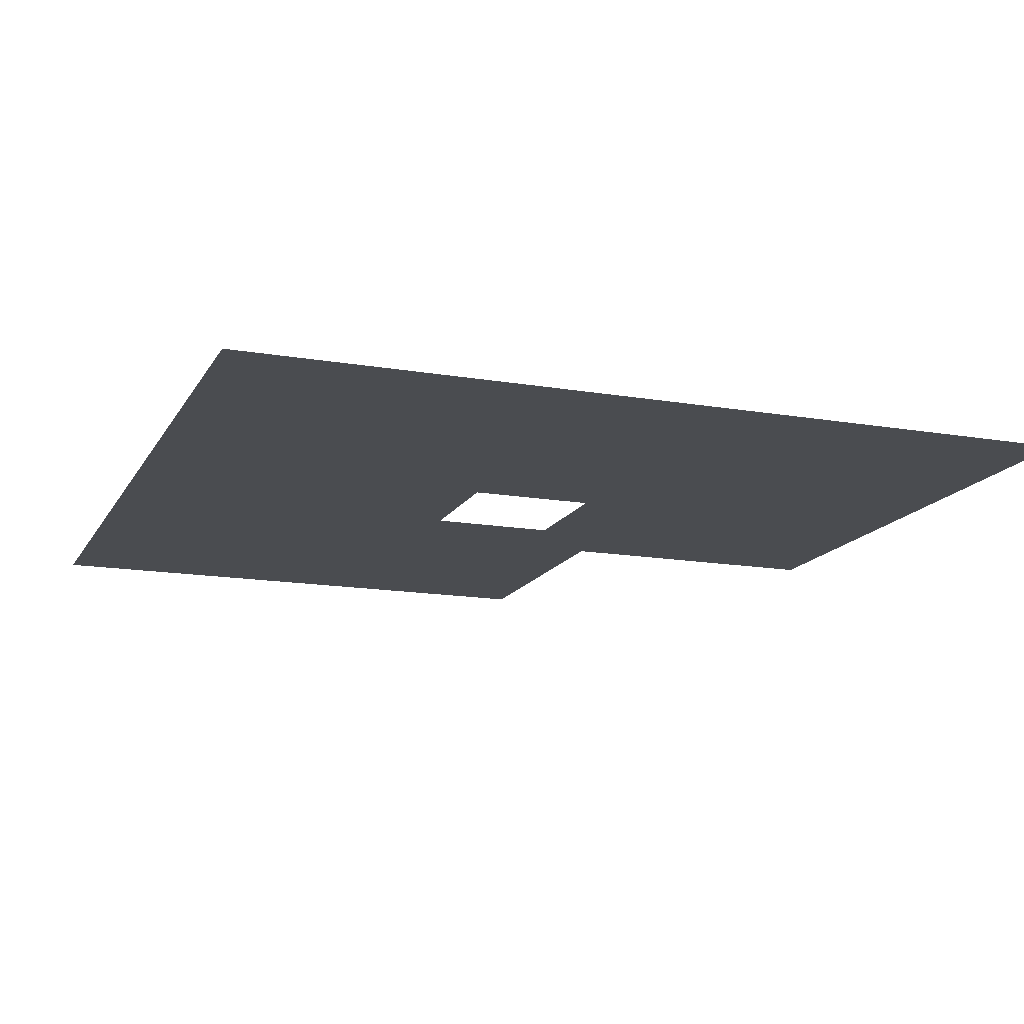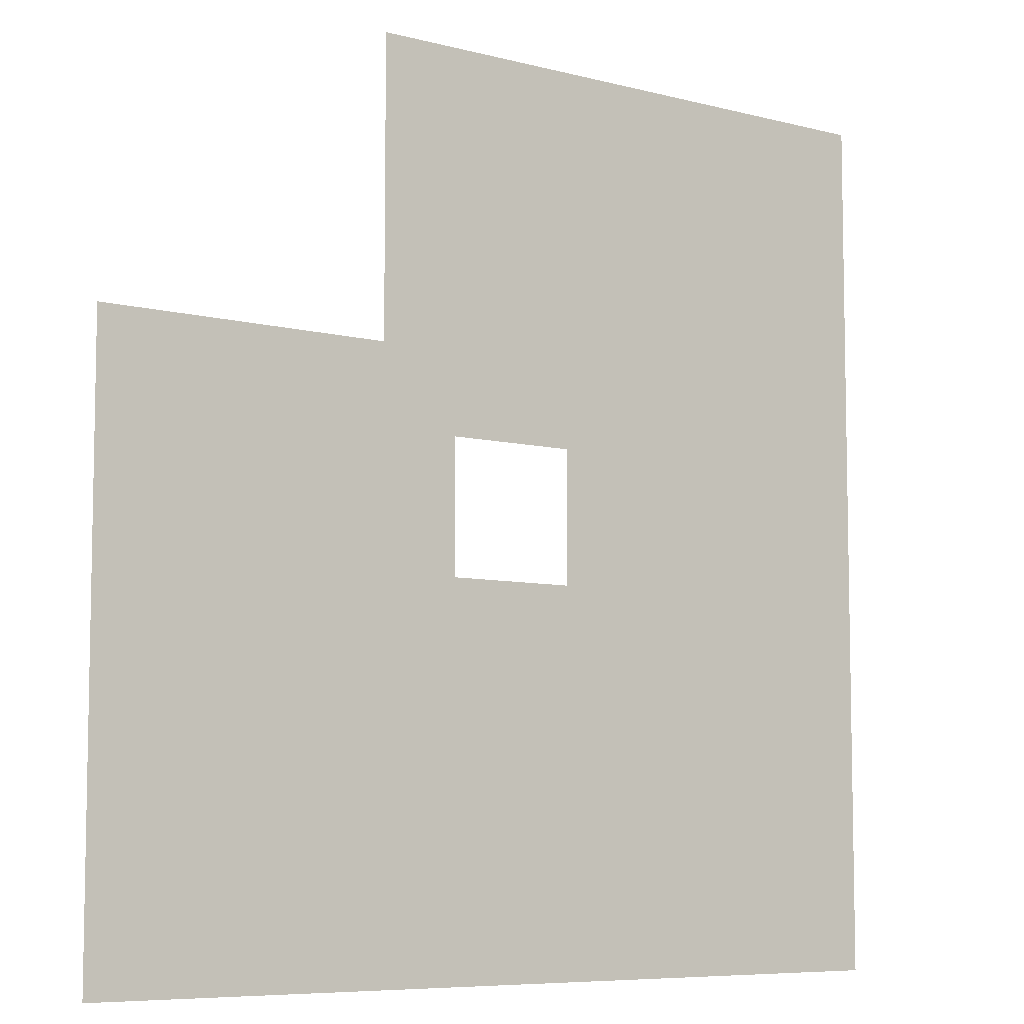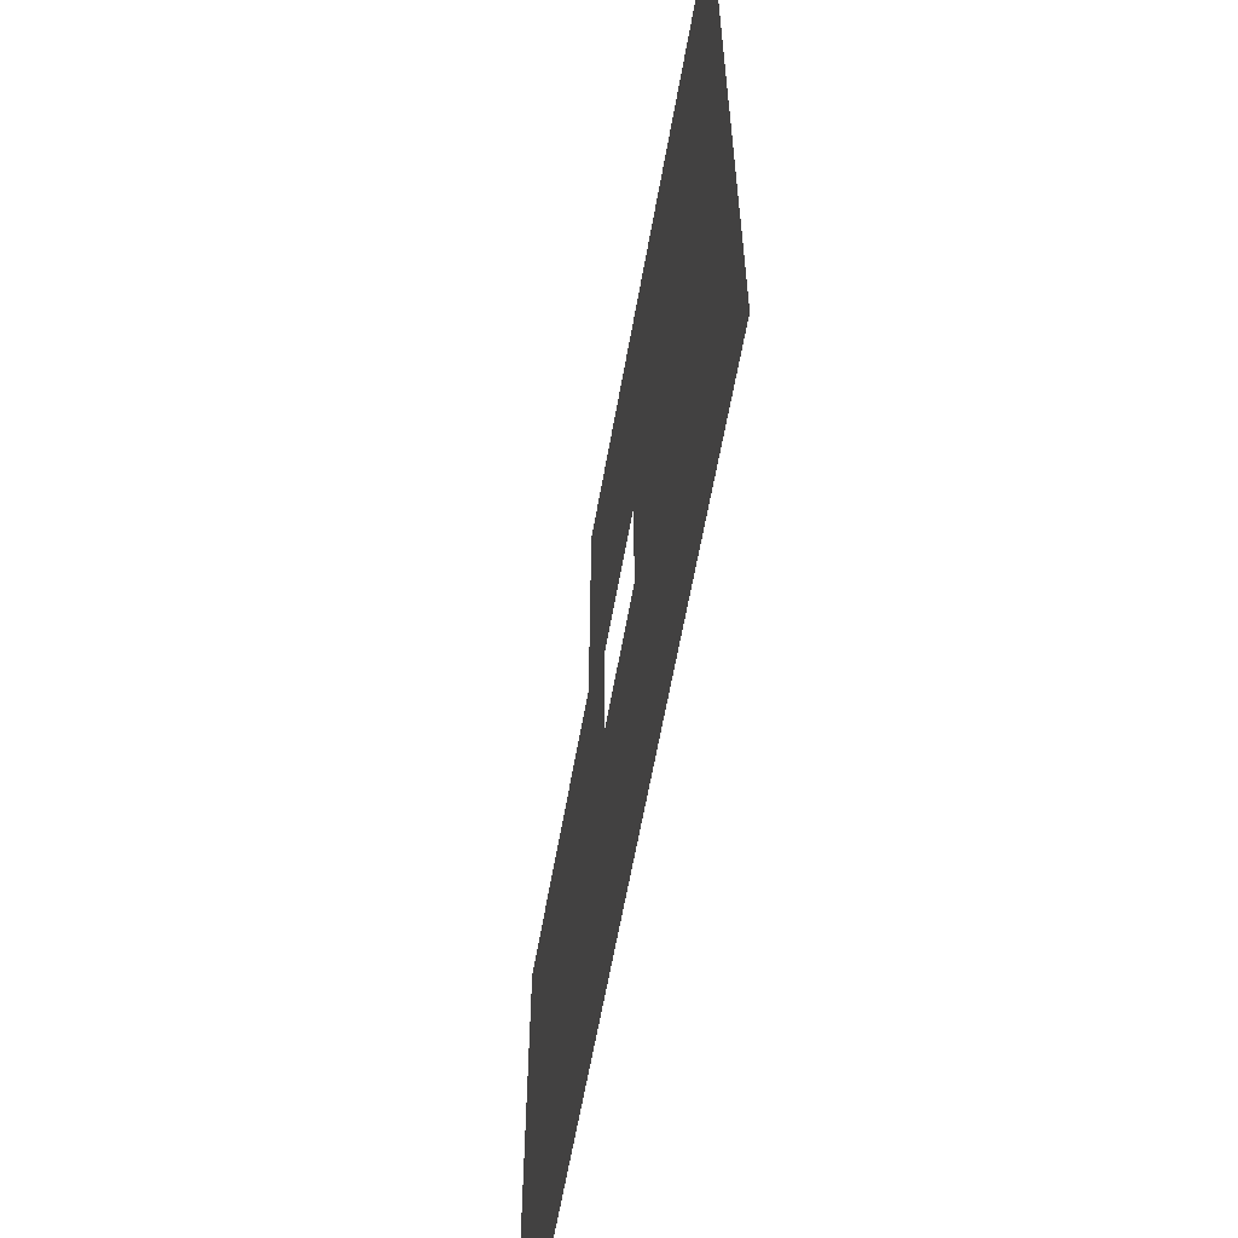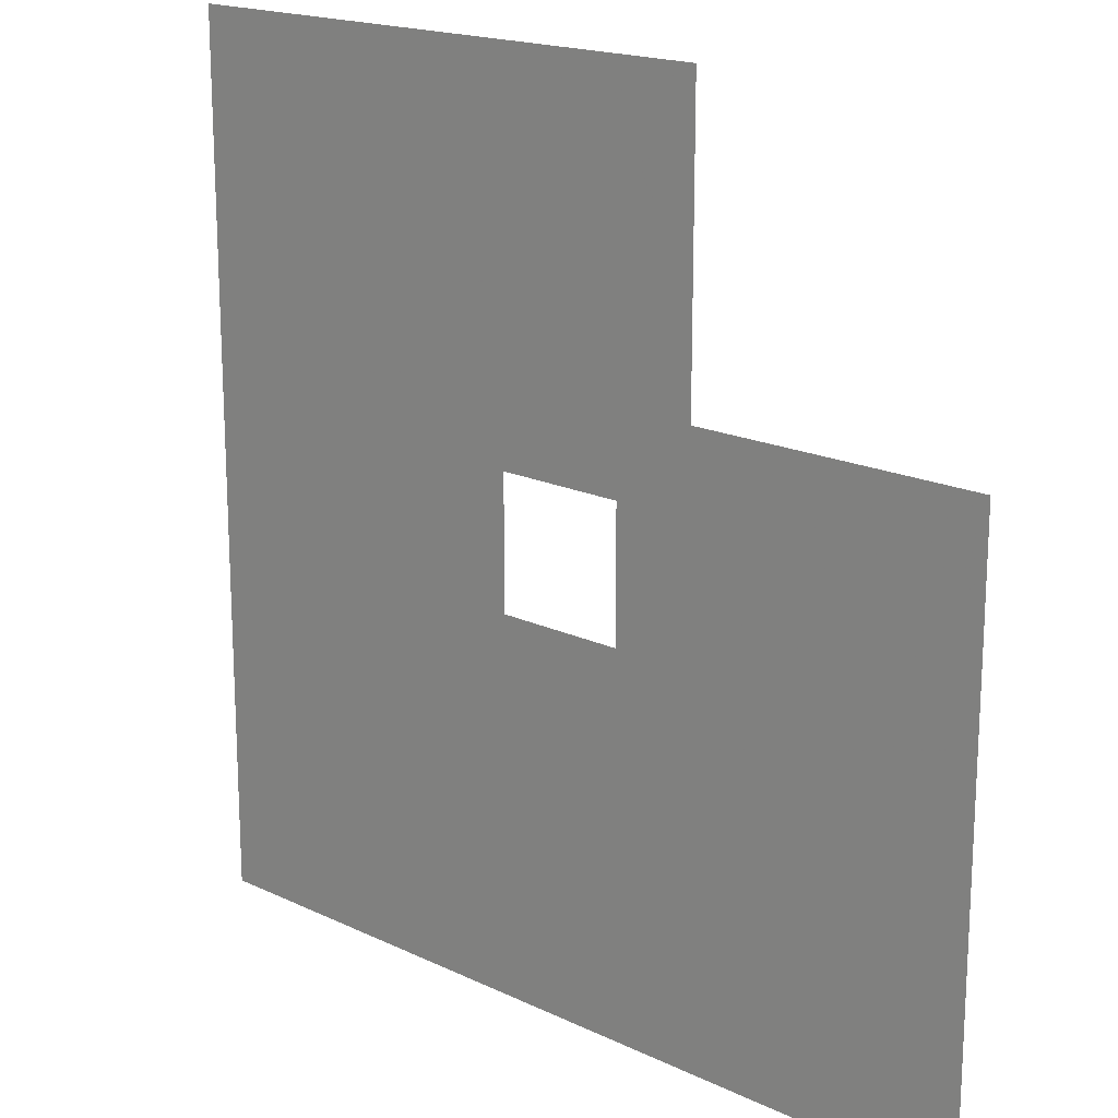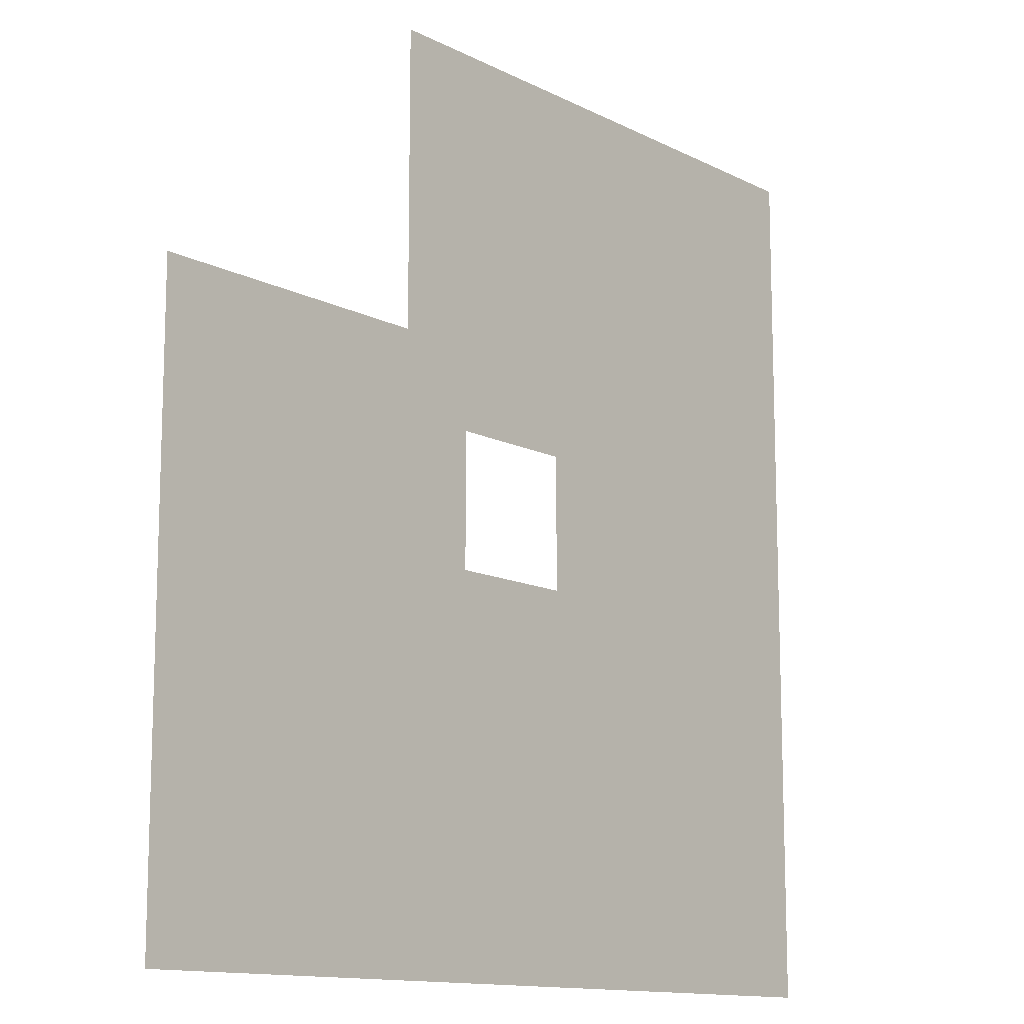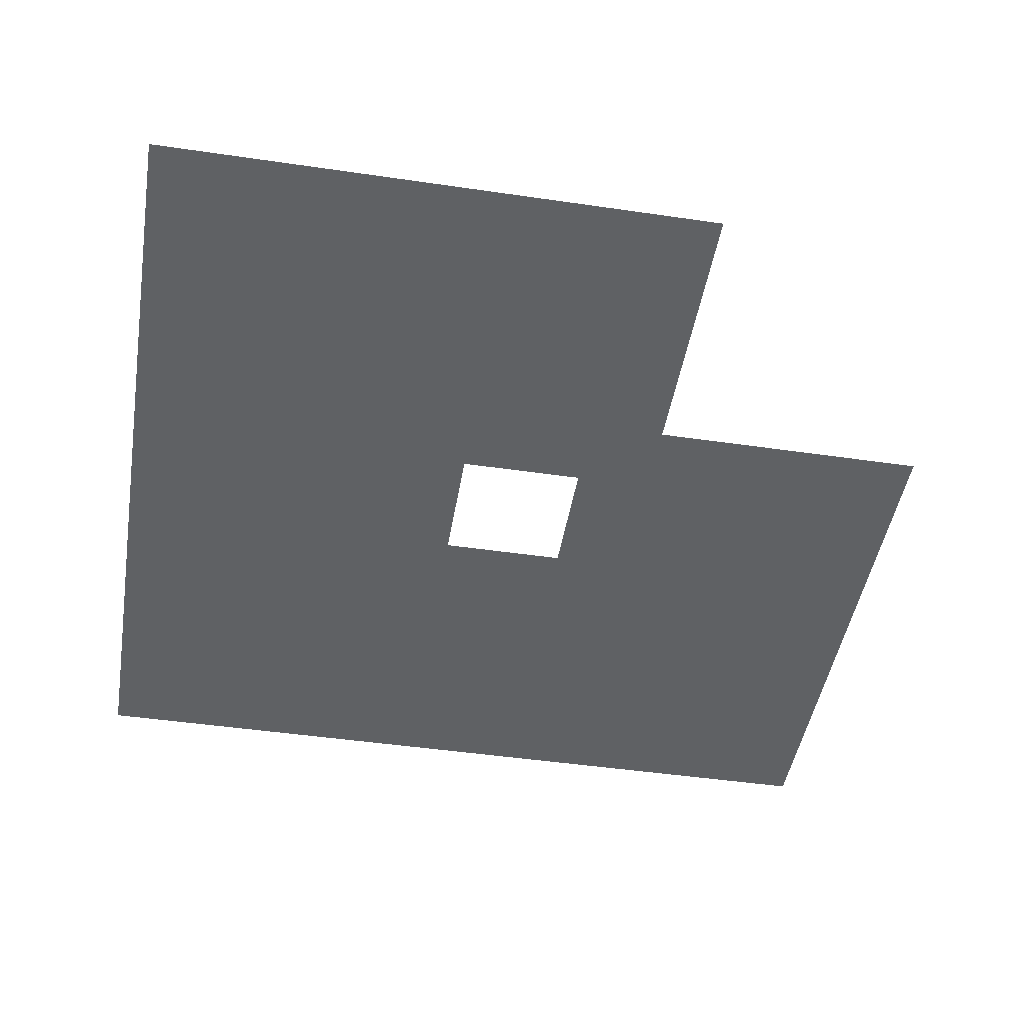
<metadata>
{"format":"obj","ext":"obj","renderer":"f3d","projection":"perspective","resolution":1024,"background":"white","views":[{"elev":-15.1,"azim":-110.2,"up":"+Y"},{"elev":-7.3,"azim":143.2,"up":"+Z"},{"elev":-62.5,"azim":-100.1,"up":"+Z"},{"elev":17.9,"azim":42.9,"up":"+Z"},{"elev":-12.7,"azim":130.5,"up":"+Z"},{"elev":-46.3,"azim":-9.5,"up":"+Y"}]}
</metadata>
<code>
v -0.1667 0 -0.1667
v -0.075 0 -0.075
v 0.075 0 -0.075
v 0.075 -0 0.075
v 0.1667 -0 0.1667
v 0.1667 0 -0.1667
v 0.1667 0 -0.5
v 0.5 0 -0.1667
v 0.5 0 -0.5
v -0.075 -0 0.075
v 0.075 -0 0.075
v 0.5 -0 0.1667
v -0.1667 -0 0.1667
v 0.1667 -0 0.5
v -0.1667 -0 0.5
v -0.075 0 -0.075
v -0.5 -0 0.5
v -0.5 -0 0.1667
v -0.1667 0 -0.5
v -0.5 0 -0.1667
v -0.5 0 -0.5
f 1 2 6
f 2 3 6
f 5 6 4
f 3 4 6
f 7 8 9
f 6 8 7
f 6 12 8
f 5 12 6
f 13 14 5
f 15 14 13
f 2 1 16
f 11 10 4
f 5 4 13
f 4 10 13
f 13 10 1
f 10 16 1
f 17 15 18
f 18 15 13
f 19 6 7
f 1 6 19
f 20 13 1
f 18 13 20
f 21 1 19
f 20 1 21

</code>
